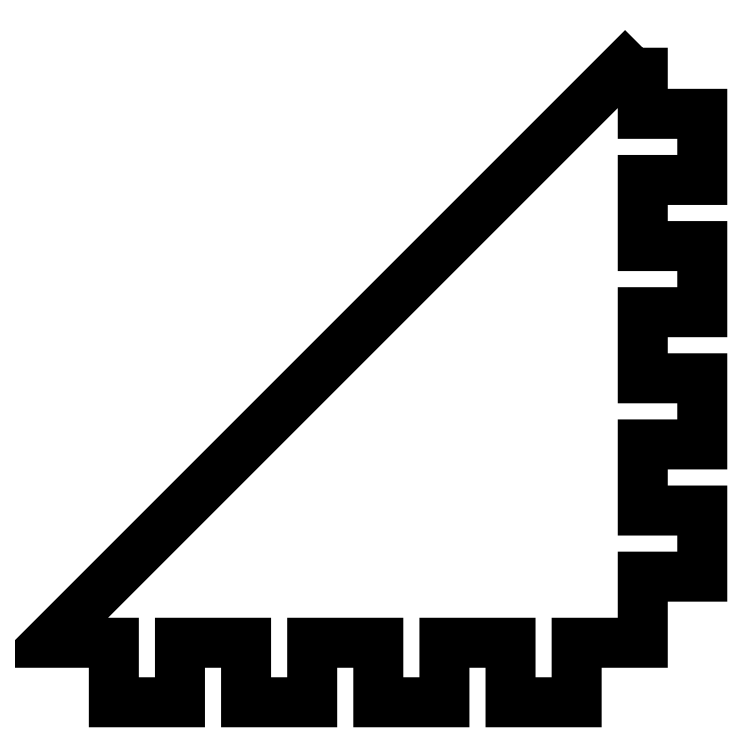
<metadata>
{"format":"dxf","ext":"dxf","renderer":"ezdxf+matplotlib","layout":"modelspace","background":"white","min_lineweight":24,"dpi":150}
</metadata>
<code>
0
SECTION
2
ENTITIES
0
LWPOLYLINE
8
0
90
35
70
1
43
0
10
-86.12
20
55
10
-136.1
20
5
10
-130.6
20
5
10
-130.6
20
-3.664e-14
10
-125
20
-3.657e-14
10
-125
20
5
10
-119.5
20
5
10
-119.5
20
-3.664e-14
10
-113.9
20
-3.657e-14
10
-113.9
20
5
10
-108.3
20
5
10
-108.3
20
-3.664e-14
10
-102.8
20
-3.657e-14
10
-102.8
20
5
10
-97.23
20
5
10
-97.23
20
-3.664e-14
10
-91.67
20
-3.657e-14
10
-91.67
20
5
10
-86.12
20
5
10
-86.12
20
10.56
10
-81.12
20
10.56
10
-81.12
20
16.11
10
-86.12
20
16.11
10
-86.12
20
21.67
10
-81.12
20
21.67
10
-81.12
20
27.22
10
-86.12
20
27.22
10
-86.12
20
32.78
10
-81.12
20
32.78
10
-81.12
20
38.33
10
-86.12
20
38.33
10
-86.12
20
43.89
10
-81.12
20
43.89
10
-81.12
20
49.44
10
-86.12
20
49.44
0
ENDSEC
0
EOF

</code>
